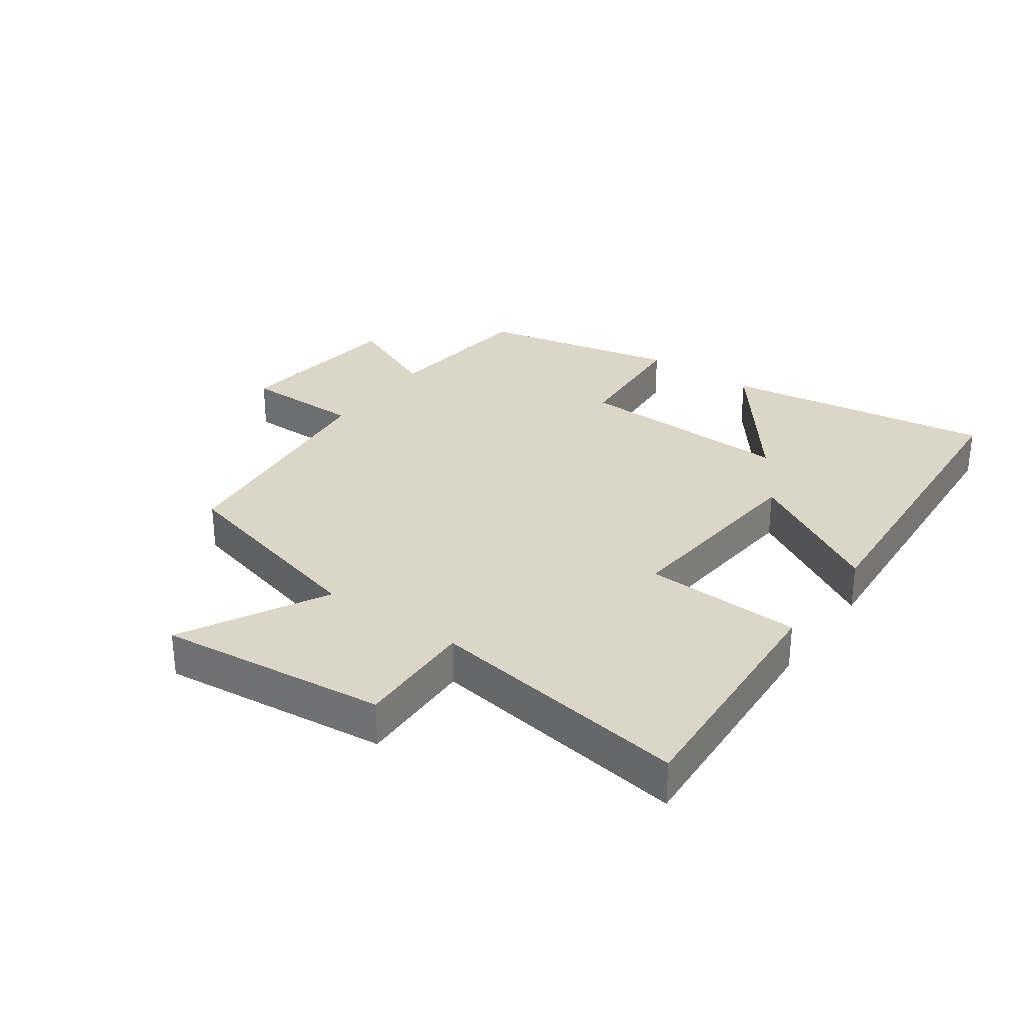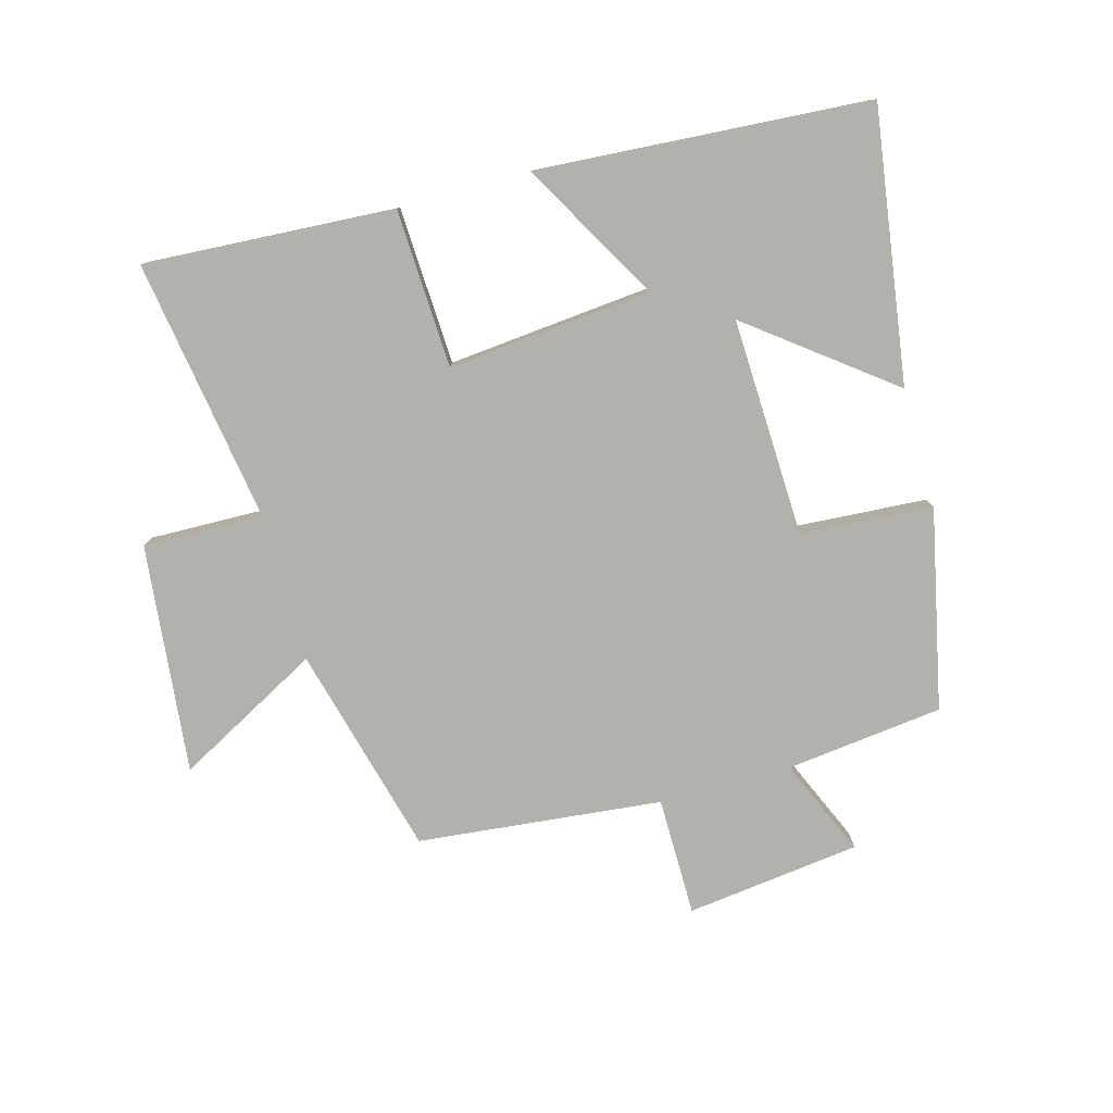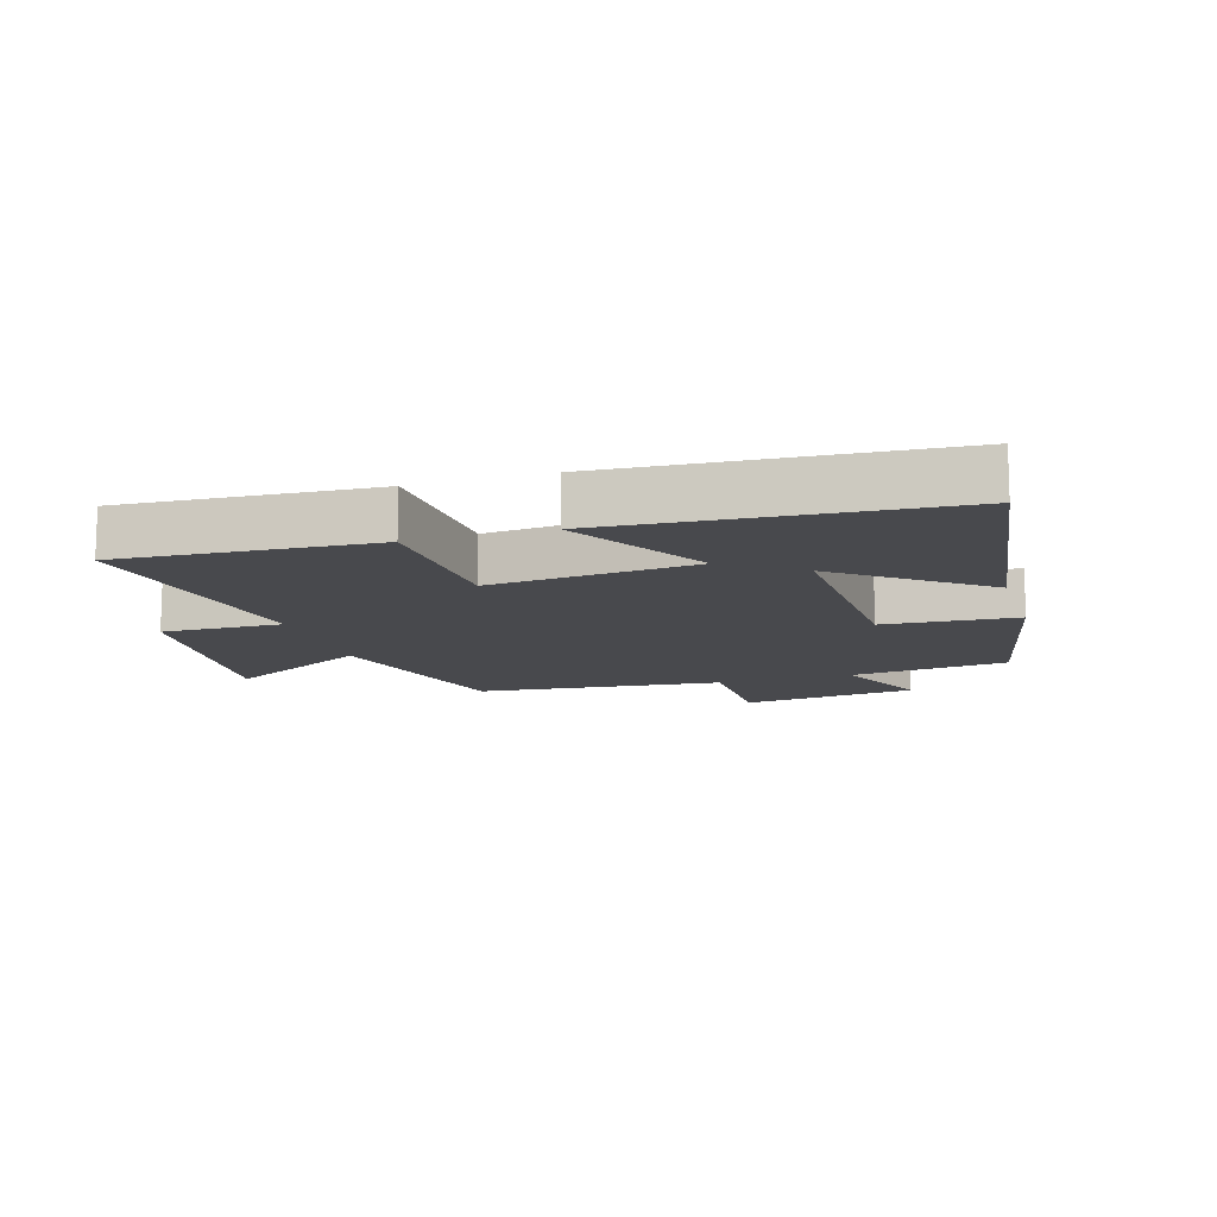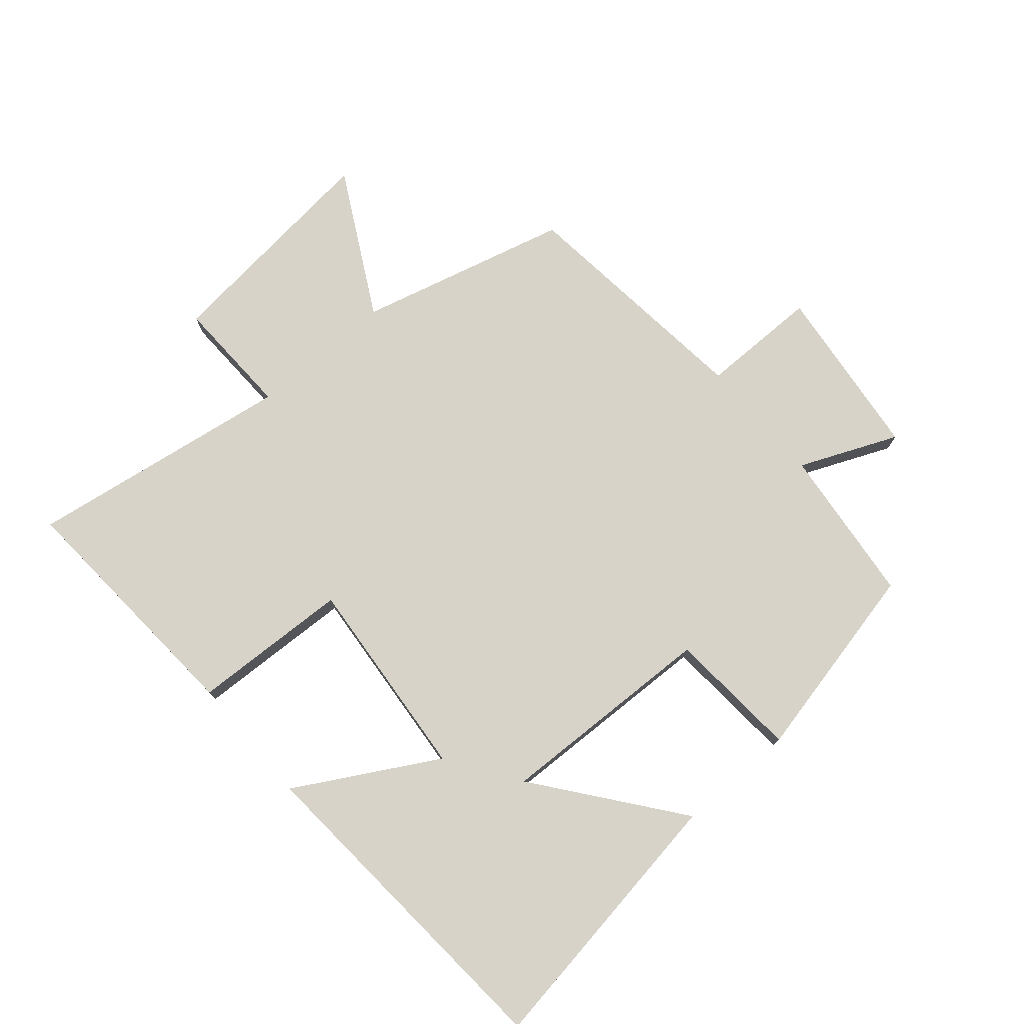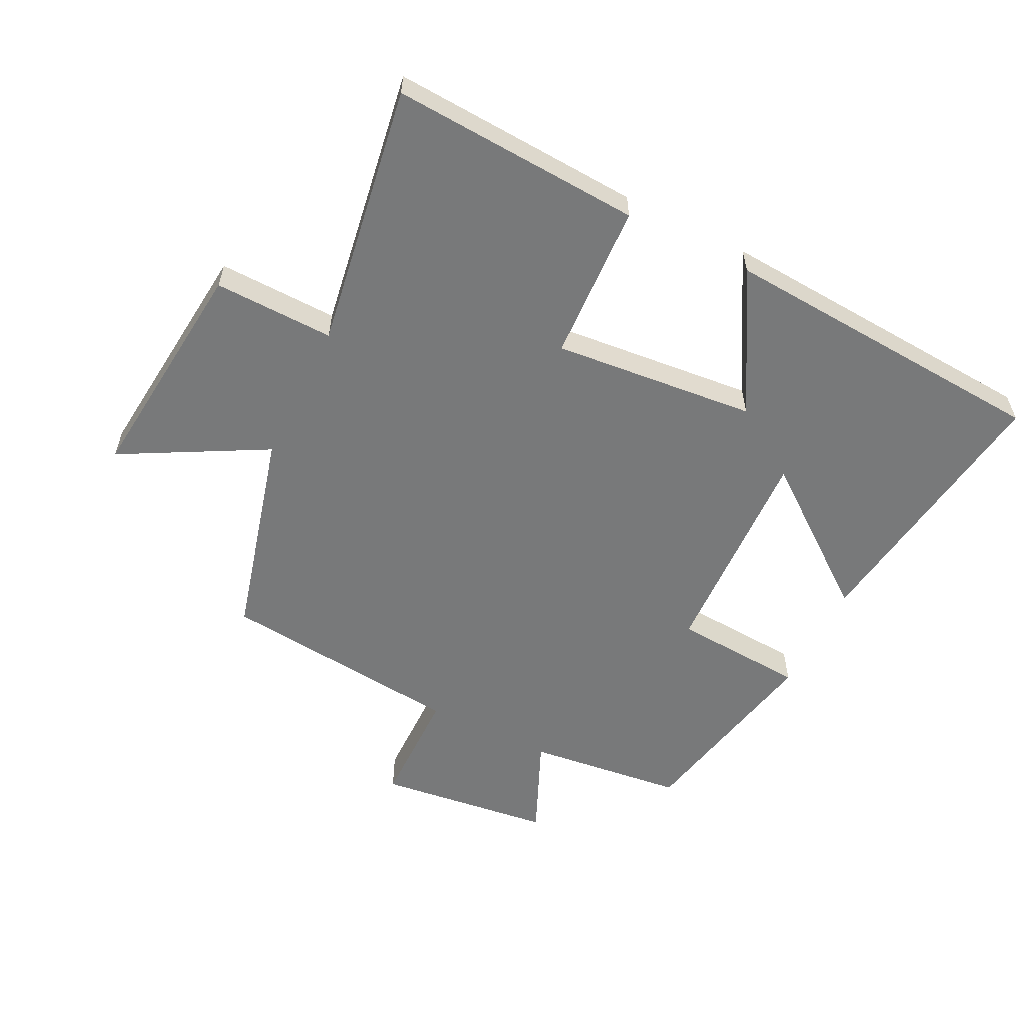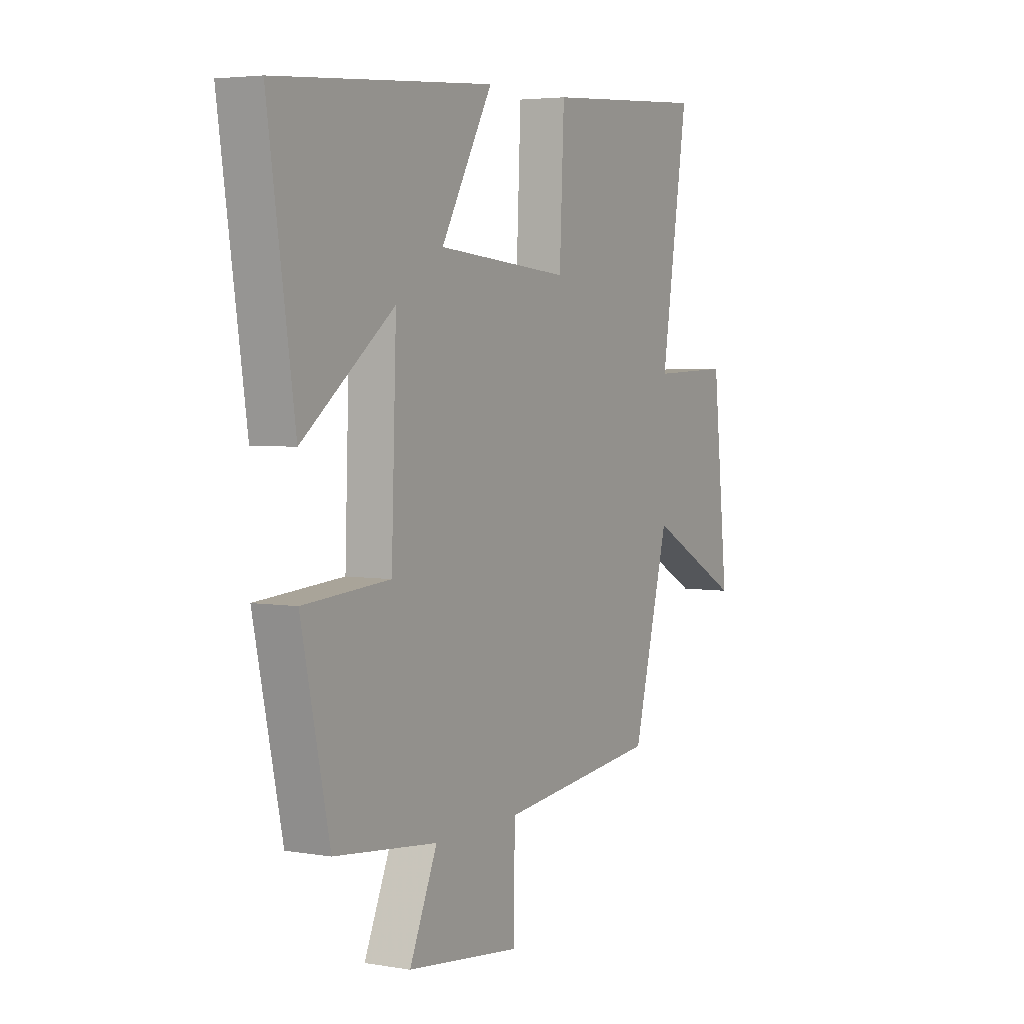
<metadata>
{"format":"obj","ext":"obj","renderer":"f3d","projection":"perspective","resolution":1024,"background":"white","views":[{"elev":30.2,"azim":-54.6,"up":"+Y"},{"elev":-79.1,"azim":15.5,"up":"+Y"},{"elev":-12.5,"azim":17.2,"up":"+Y"},{"elev":76.0,"azim":49.2,"up":"+Y"},{"elev":-57.7,"azim":-26.3,"up":"+Y"},{"elev":4.2,"azim":119.3,"up":"+Z"}]}
</metadata>
<code>
v -0.565 0.07 0.524
v -0.169 0.07 0.5
v -0.158 0.07 0.25
v 0.164 0.07 0.28
v 0.039 0.07 0.5
v 0.564 0.07 0.464
v 0.5 0.07 0.034
v 0.279 0.07 0.204
v 0.291 0.07 -0.142
v 0.5 0.07 -0.156
v 0.432 0.07 -0.471
v 0.183 0.07 -0.5
v 0.25 0.07 -0.654
v -0.026 0.07 -0.688
v -0.027 0.07 -0.5
v -0.413 0.07 -0.46
v -0.5 0.07 -0.128
v -0.728 0.07 -0.251
v -0.69 0.07 0.111
v -0.5 0.07 0.106
v -0.565 0 0.524
v -0.169 0 0.5
v -0.158 0 0.25
v 0.164 0 0.28
v 0.039 0 0.5
v 0.564 0 0.464
v 0.5 0 0.034
v 0.279 0 0.204
v 0.291 0 -0.142
v 0.5 0 -0.156
v 0.432 0 -0.471
v 0.183 0 -0.5
v 0.25 0 -0.654
v -0.026 0 -0.688
v -0.027 0 -0.5
v -0.413 0 -0.46
v -0.5 0 -0.128
v -0.728 0 -0.251
v -0.69 0 0.111
v -0.5 0 0.106
f 17 18 19 20
f 15 16 17 20
f 15 20 1
f 12 13 14 15
f 11 12 15
f 10 11 15
f 9 10 15
f 8 9 15
f 5 6 7 8
f 4 5 8
f 3 4 8 15
f 1 2 3
f 1 3 15
f 40 39 38 37
f 40 37 36 35
f 21 40 35
f 35 34 33 32
f 35 32 31
f 35 31 30
f 35 30 29
f 35 29 28
f 28 27 26 25
f 28 25 24
f 35 28 24 23
f 23 22 21
f 35 23 21
f 1 21 22 2
f 2 22 23 3
f 3 23 24 4
f 4 24 25 5
f 5 25 26 6
f 6 26 27 7
f 7 27 28 8
f 8 28 29 9
f 9 29 30 10
f 10 30 31 11
f 11 31 32 12
f 12 32 33 13
f 13 33 34 14
f 14 34 35 15
f 15 35 36 16
f 16 36 37 17
f 17 37 38 18
f 18 38 39 19
f 19 39 40 20
f 20 40 21 1

</code>
